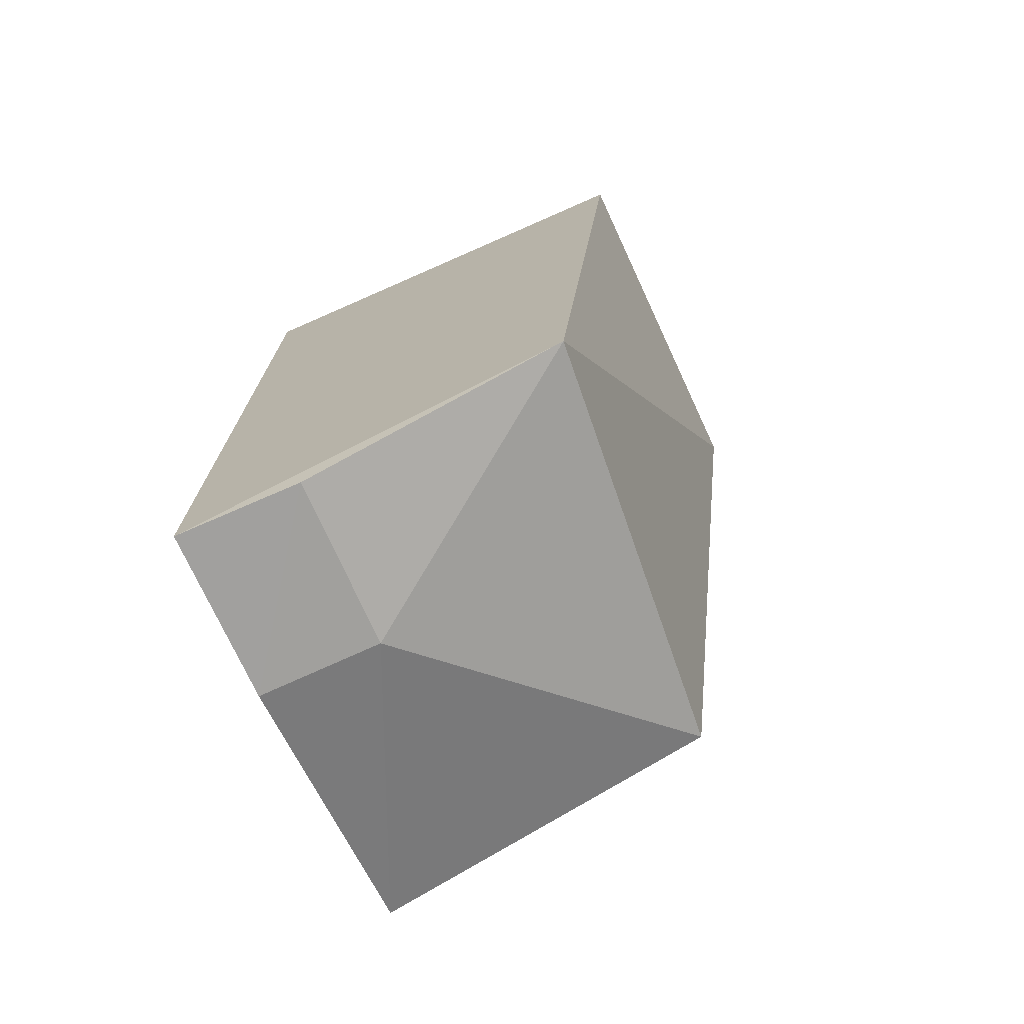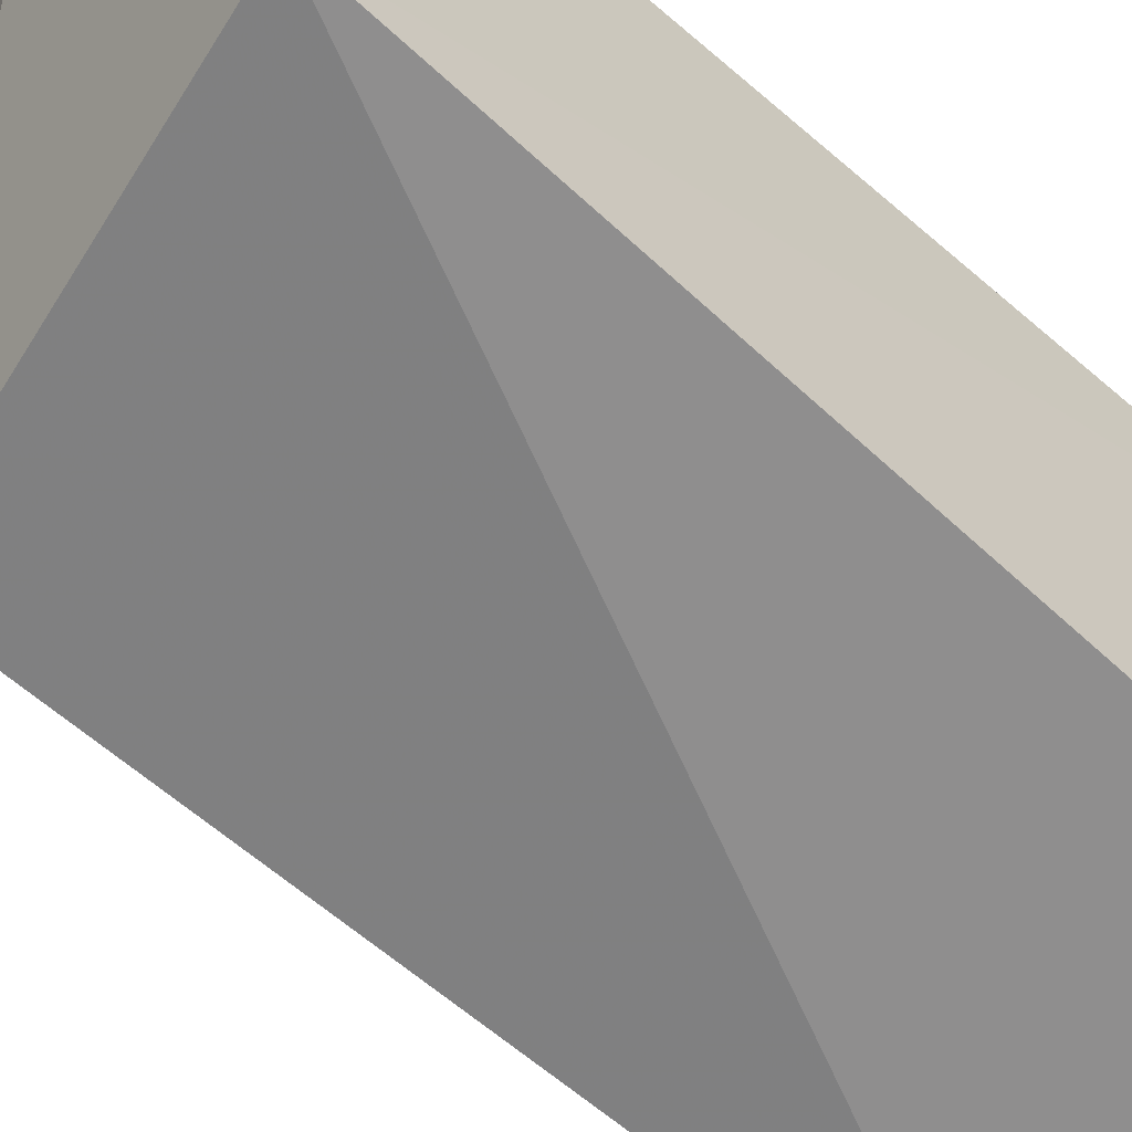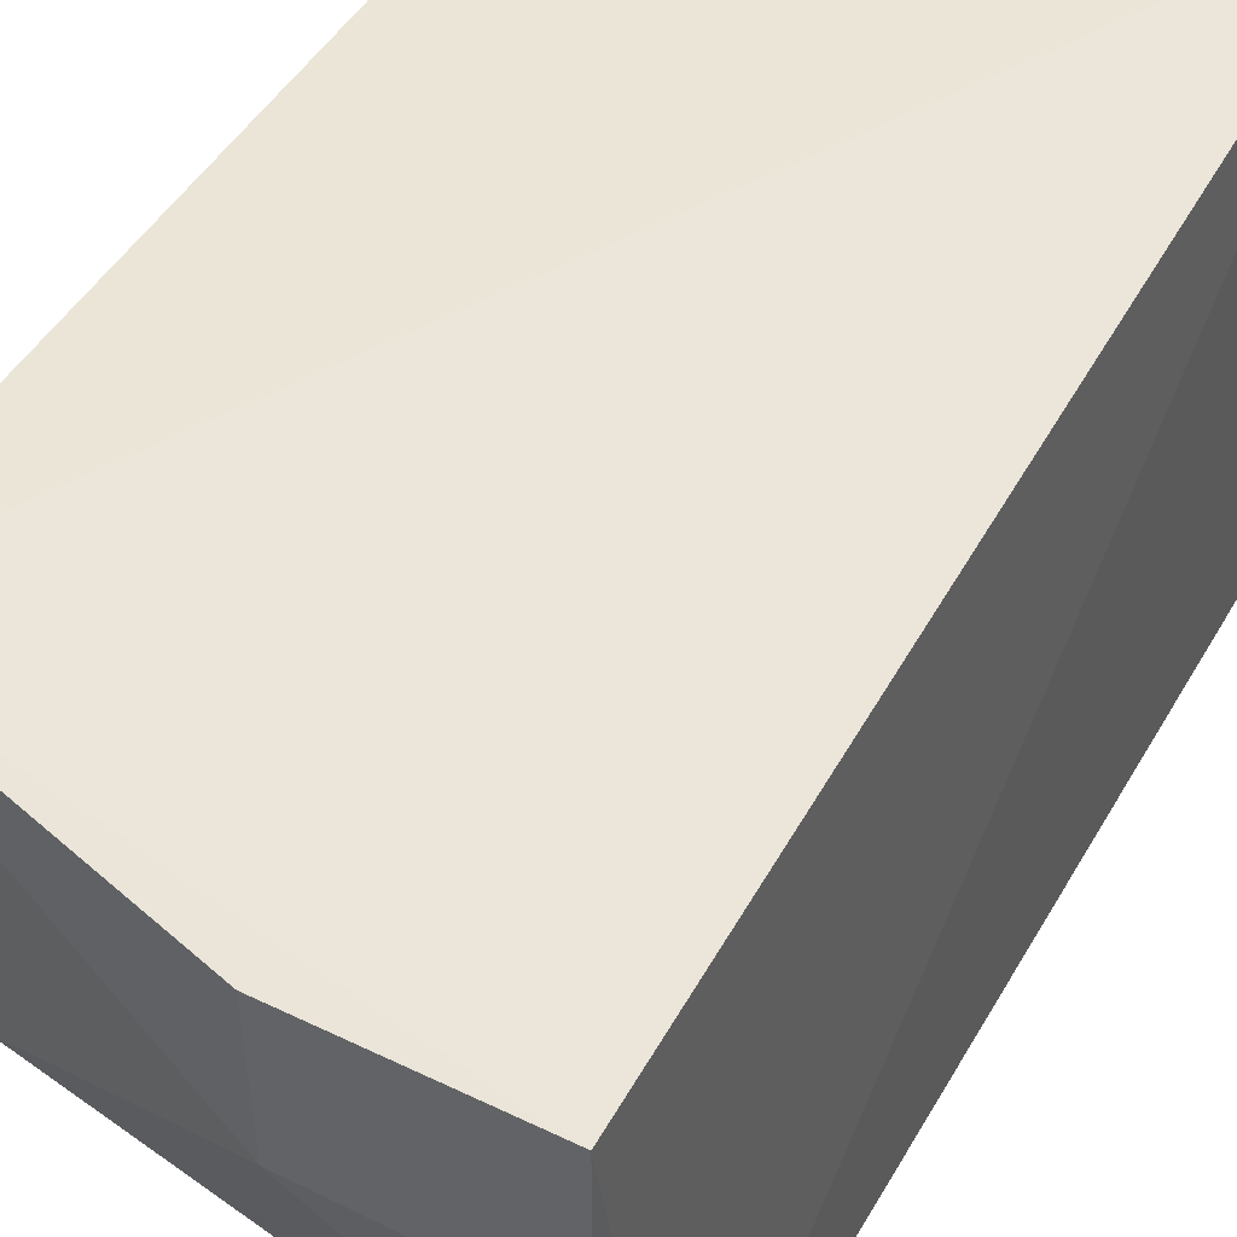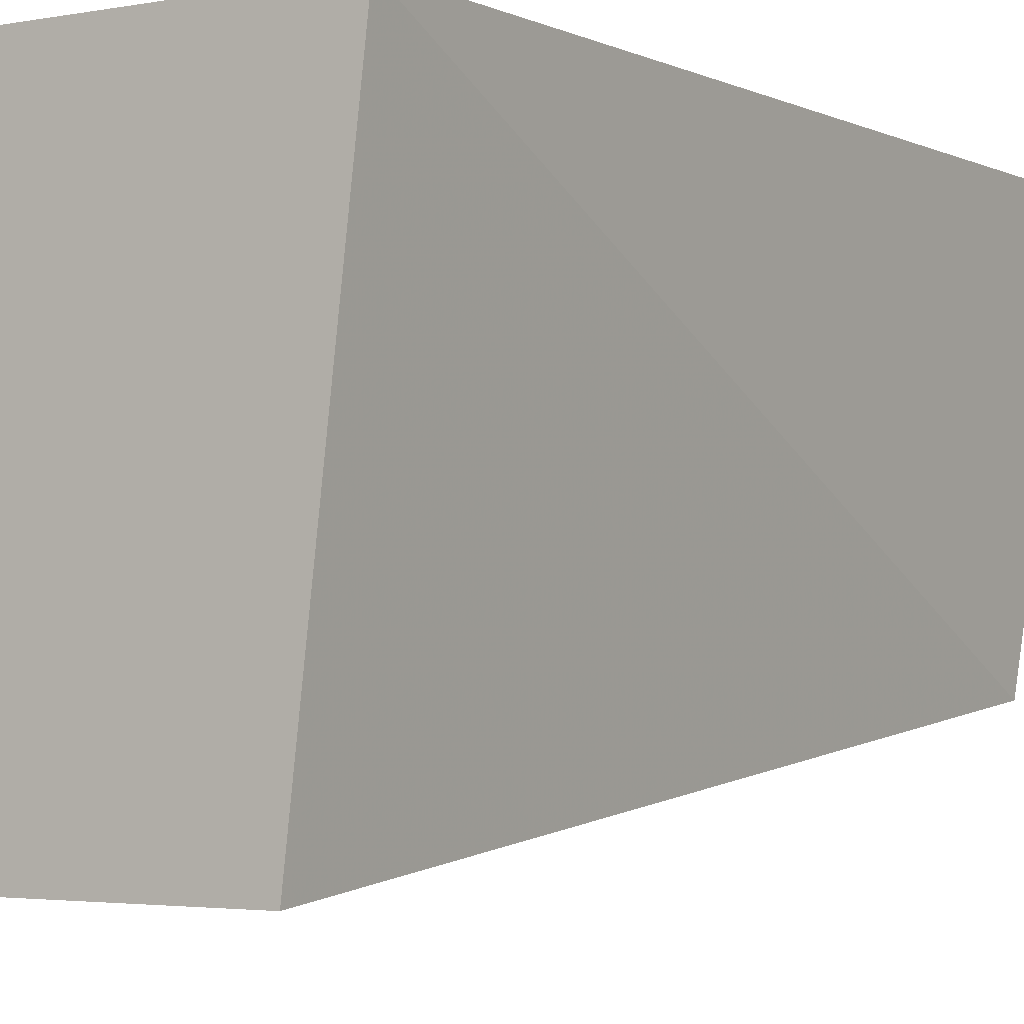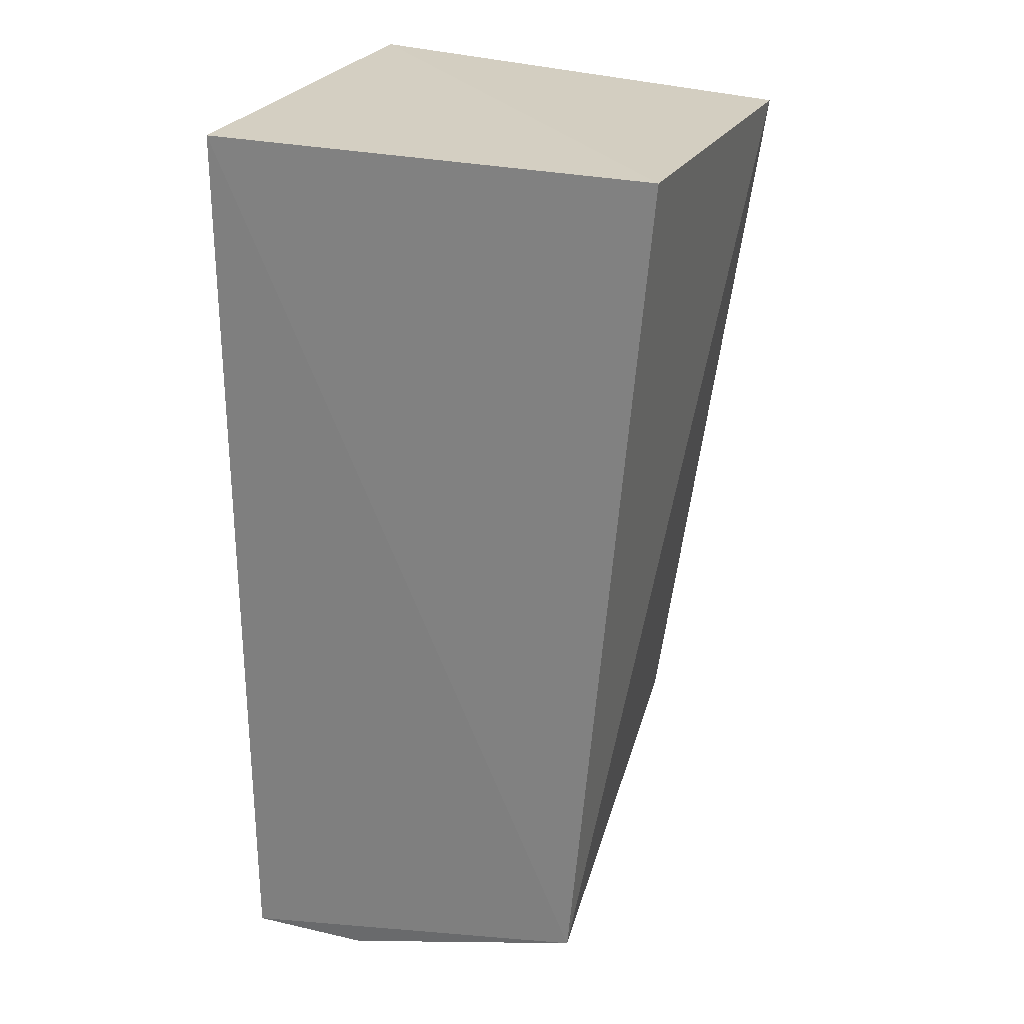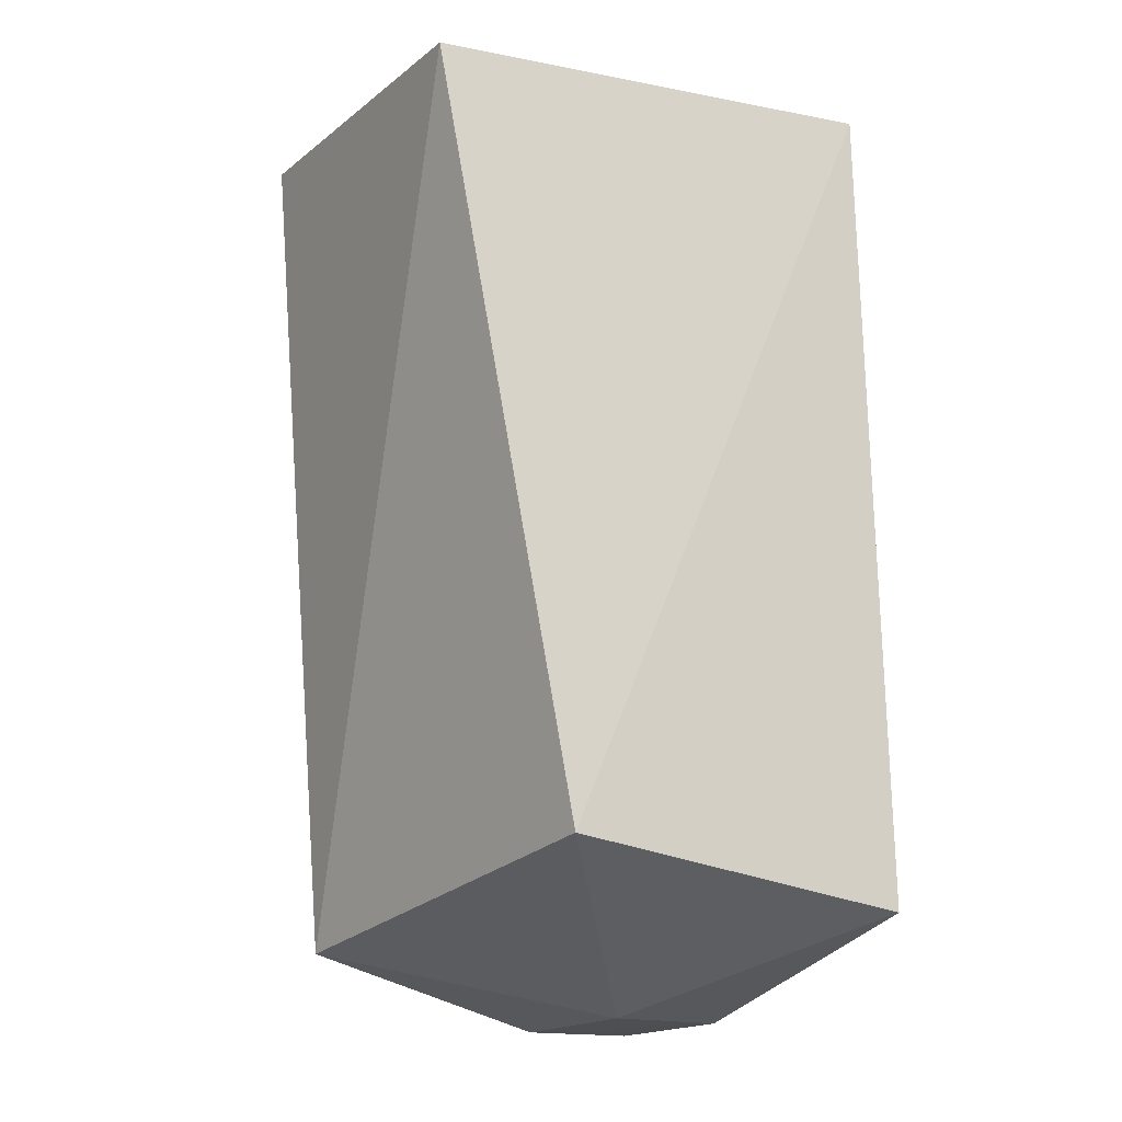
<metadata>
{"format":"obj","ext":"obj","renderer":"f3d","projection":"perspective","resolution":1024,"background":"white","views":[{"elev":-73.6,"azim":113.7,"up":"+Y"},{"elev":-61.1,"azim":48.5,"up":"+Z"},{"elev":45.9,"azim":27.0,"up":"+Z"},{"elev":-4.4,"azim":-148.0,"up":"+Z"},{"elev":25.6,"azim":110.8,"up":"+Y"},{"elev":-14.8,"azim":-122.5,"up":"+Y"}]}
</metadata>
<code>
v 0.001083 0.001104 0.01899
v 0.001056 -0.0221 0.01894
v 0.001089 0.001075 0.007642
v -0.00825 0.0008307 0.007435
v -0.01036 -0.01961 0.0191
v 0.001258 -0.02023 0.009462
v -0.009774 0.001104 0.01899
v -0.009675 -0.01825 0.01038
v -0.003119 -0.02187 0.01587
v 0.001044 -0.02207 0.01585
v -0.003152 -0.02192 0.01892
f 5 2 1
f 6 4 3
f 6 1 2
f 6 3 1
f 7 1 3
f 7 3 4
f 7 5 1
f 8 4 6
f 8 7 4
f 8 5 7
f 9 8 6
f 9 5 8
f 10 9 6
f 10 6 2
f 11 2 5
f 11 5 9
f 11 10 2
f 11 9 10

</code>
